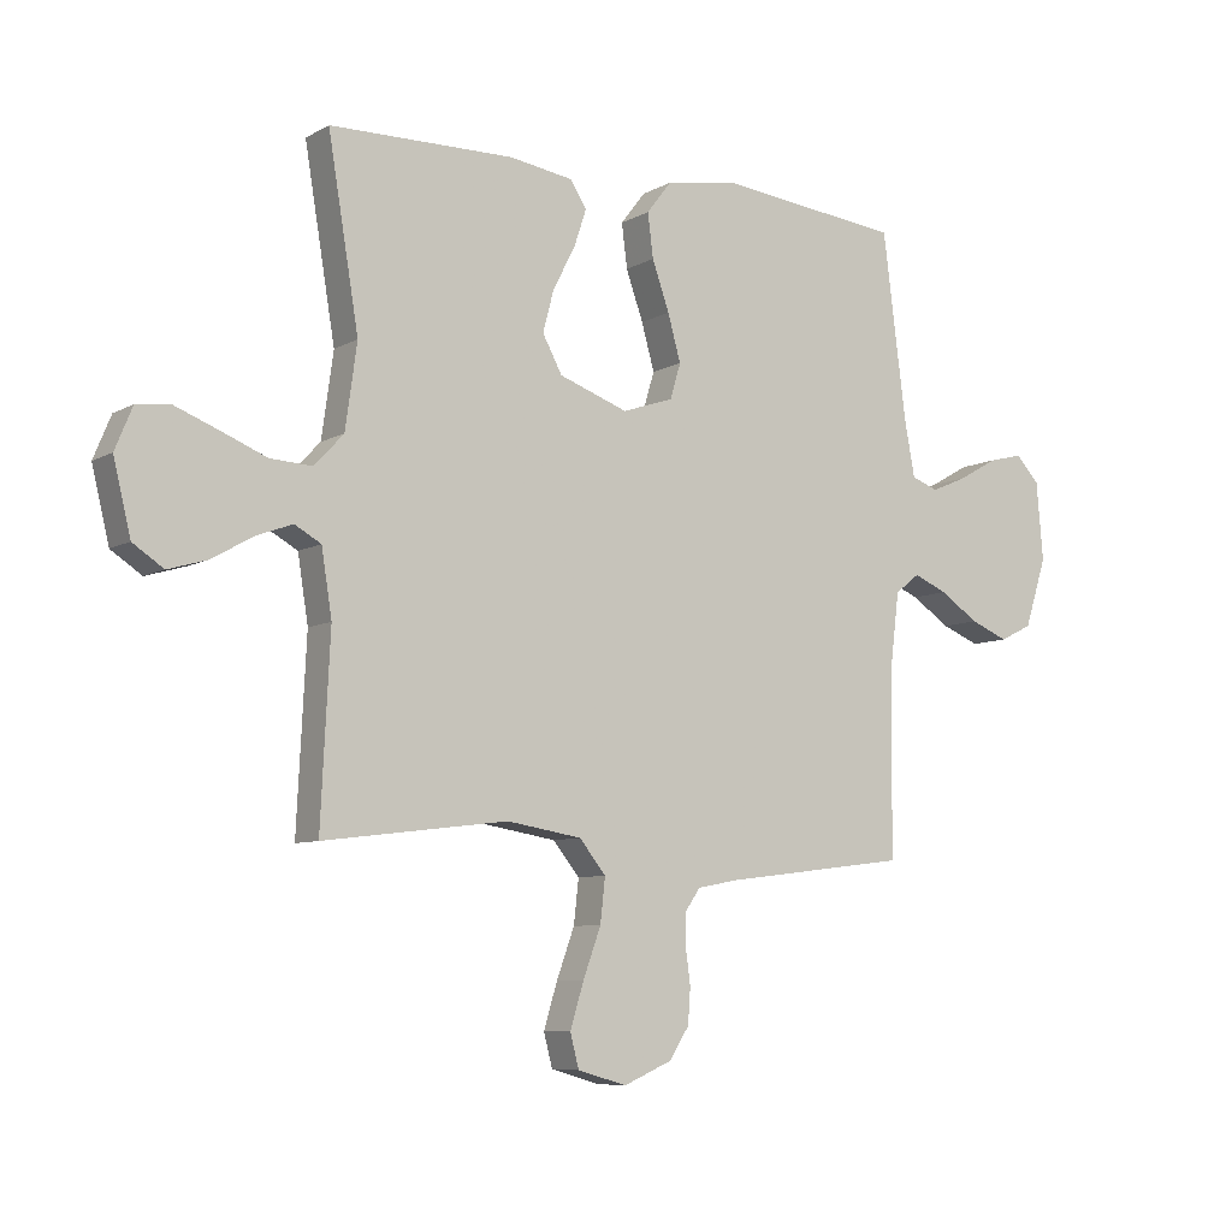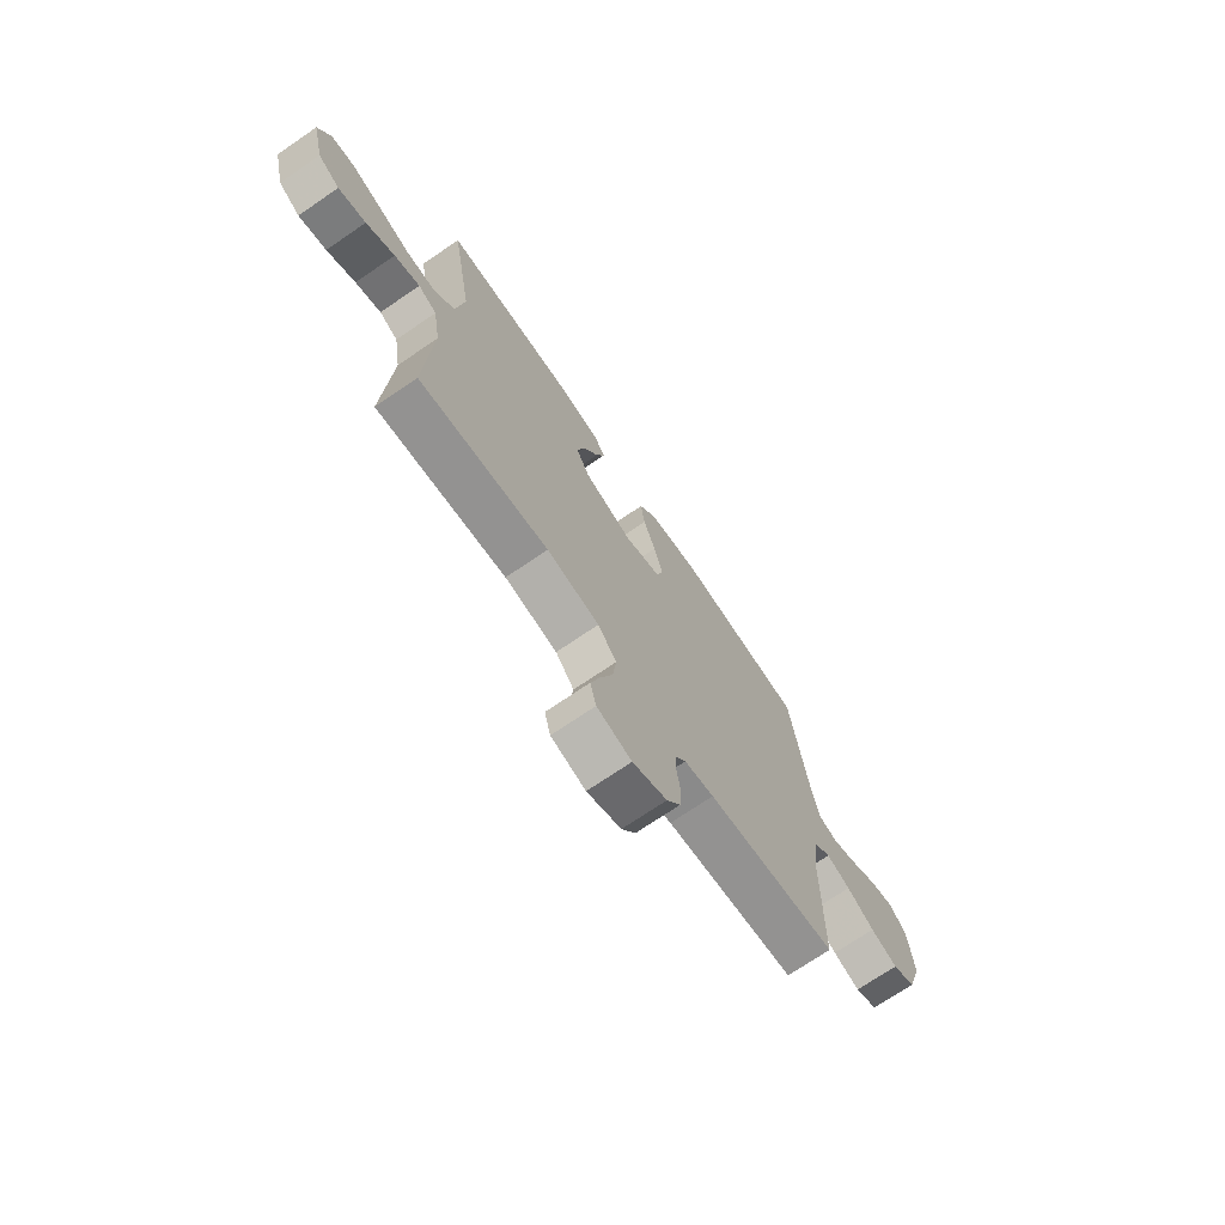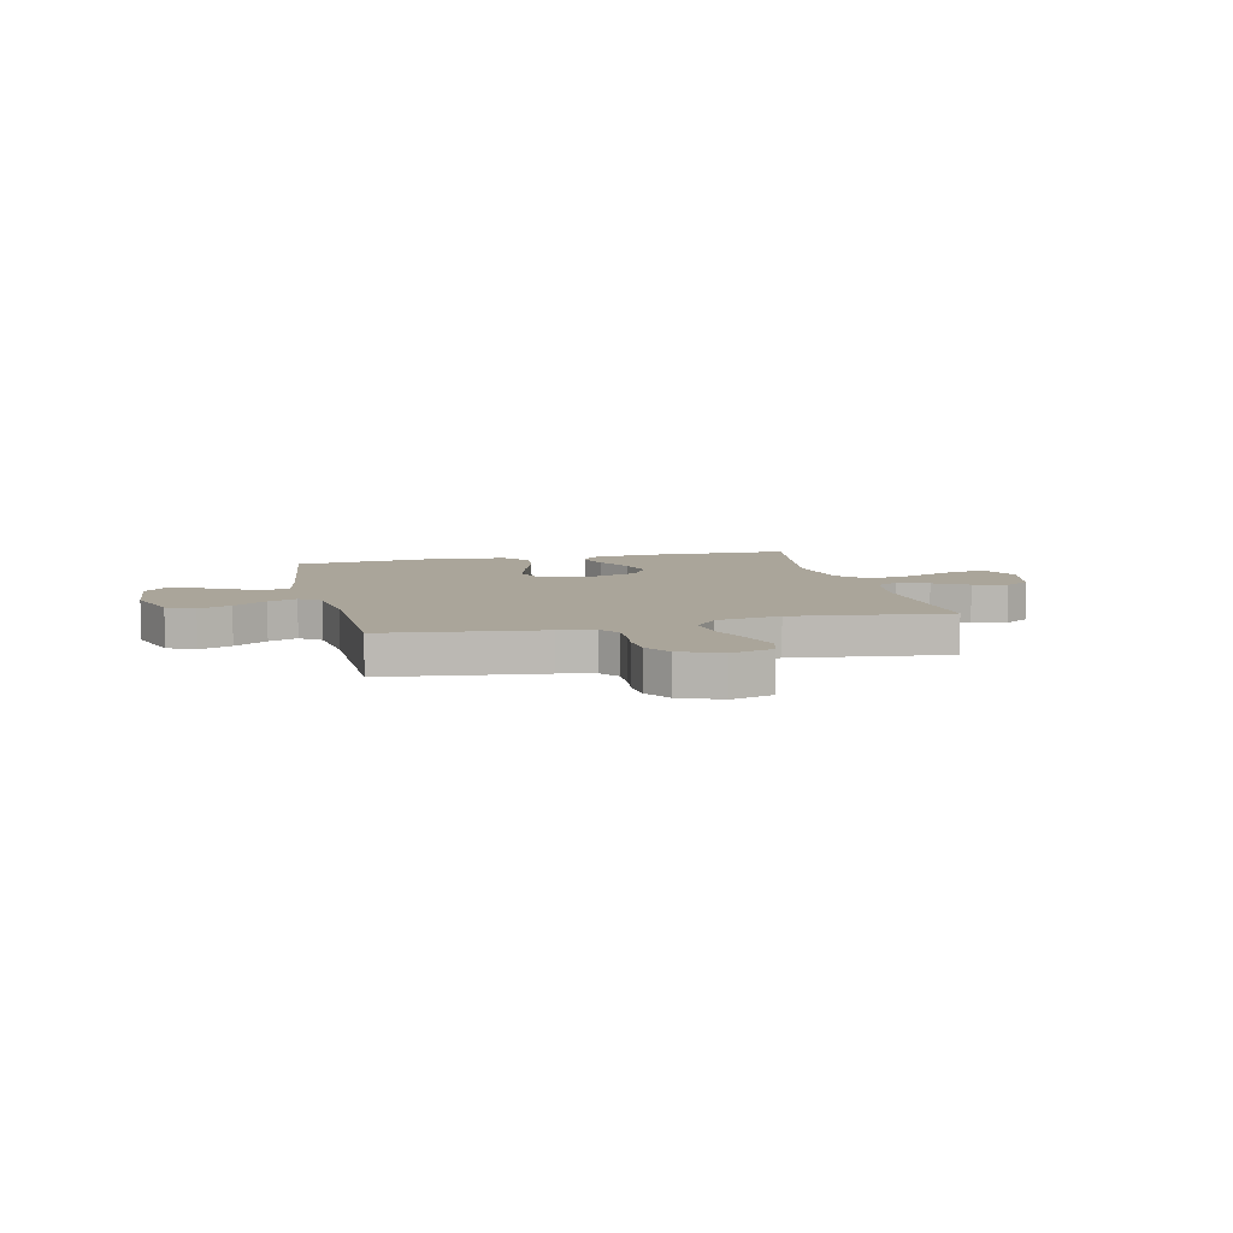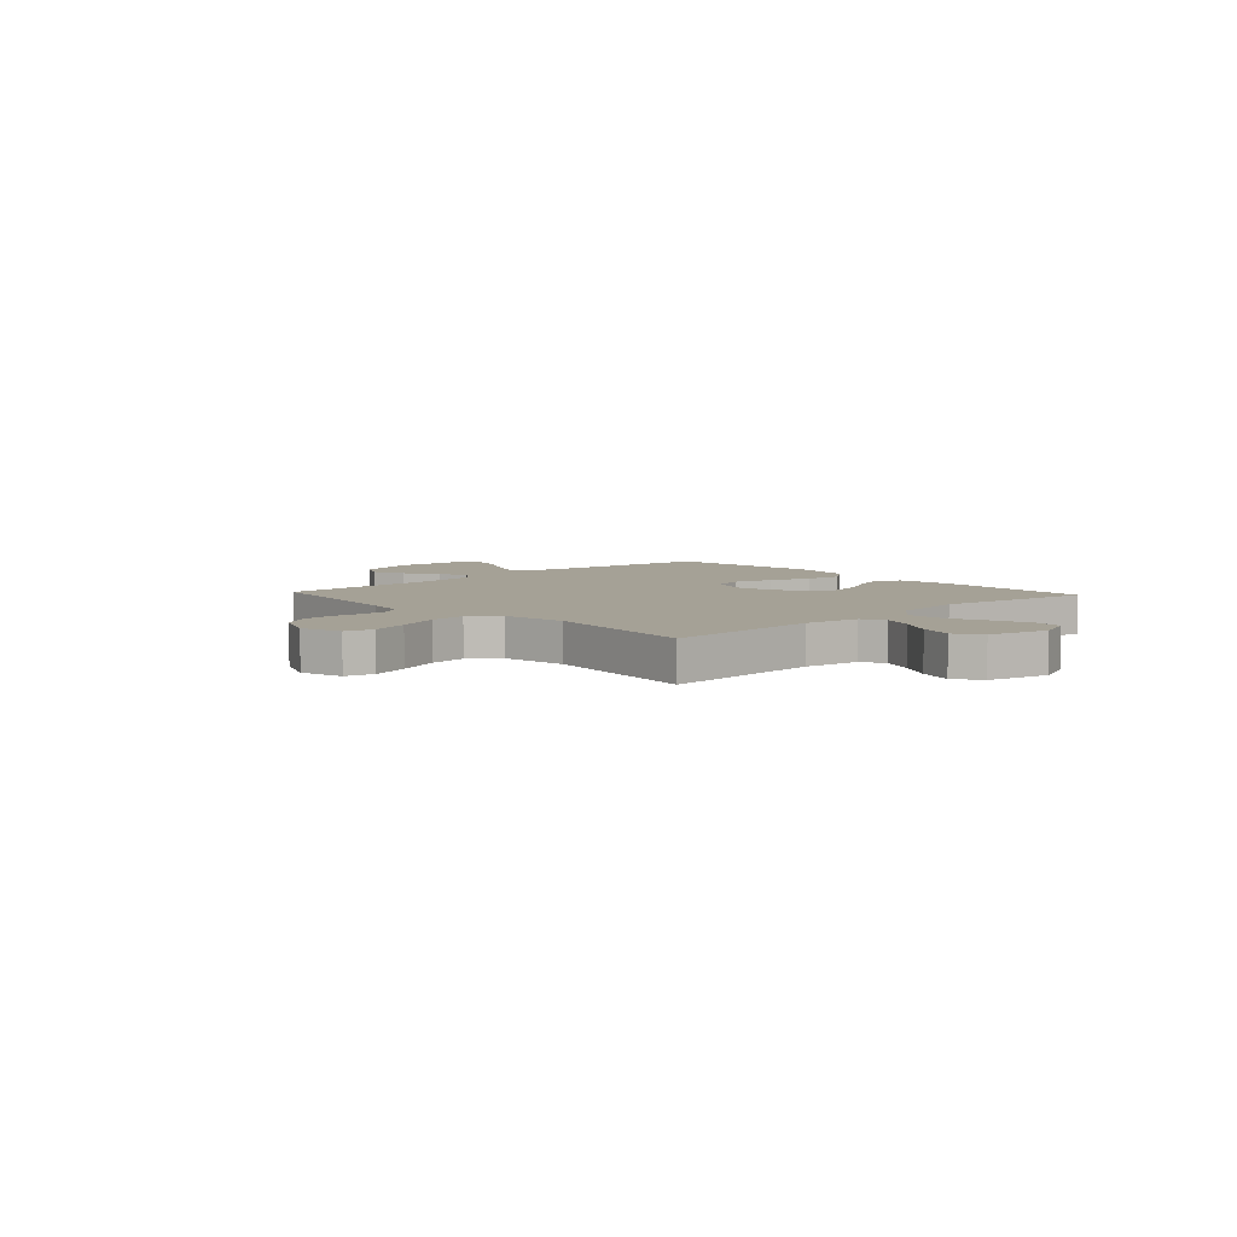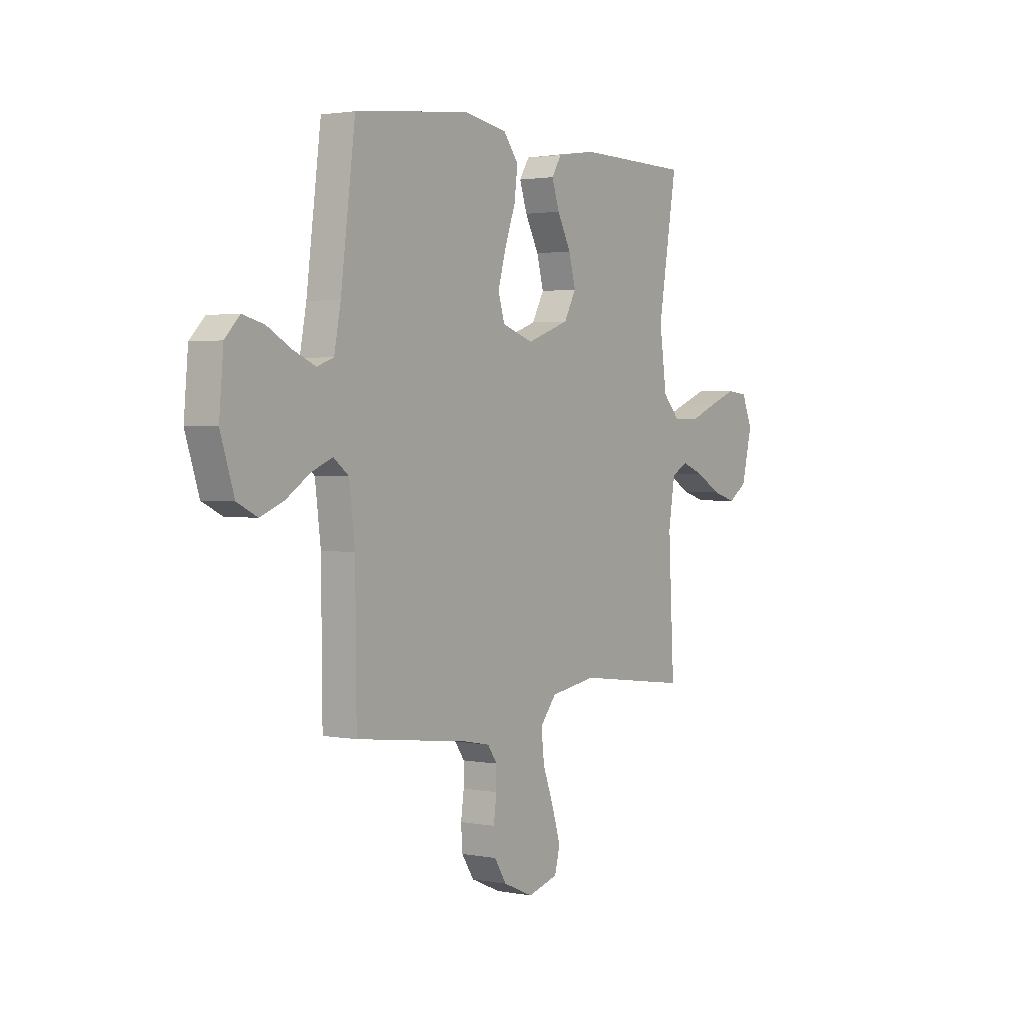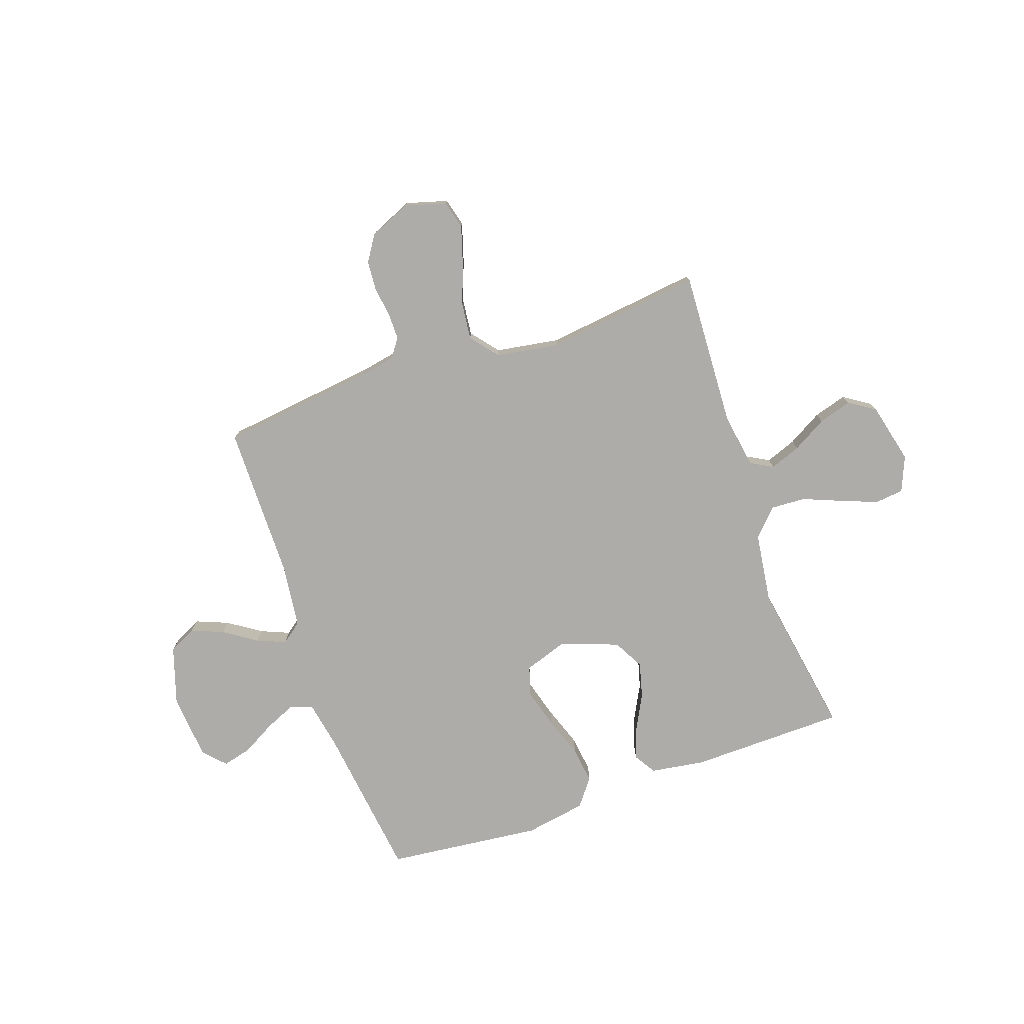
<metadata>
{"format":"obj","ext":"obj","renderer":"f3d","projection":"perspective","resolution":1024,"background":"white","views":[{"elev":-7.7,"azim":-33.9,"up":"+Z"},{"elev":-72.0,"azim":-55.7,"up":"+Z"},{"elev":7.7,"azim":166.5,"up":"+Y"},{"elev":6.1,"azim":-132.7,"up":"+Y"},{"elev":2.0,"azim":124.3,"up":"+Z"},{"elev":-76.9,"azim":-160.8,"up":"+Y"}]}
</metadata>
<code>
v 0.5 0.07 -0.5
v 0.2 0.07 -0.537
v 0.132 0.07 -0.55
v 0.107 0.07 -0.586
v 0.107 0.07 -0.636
v 0.115 0.07 -0.694
v 0.111 0.07 -0.751
v 0.079 0.07 -0.801
v 0 0.07 -0.835
v -0.08 0.07 -0.812
v -0.094 0.07 -0.758
v -0.072 0.07 -0.686
v -0.043 0.07 -0.607
v -0.035 0.07 -0.536
v -0.078 0.07 -0.483
v -0.2 0.07 -0.463
v -0.5 0.07 -0.5
v -0.485 0.07 -0.2
v -0.502 0.07 -0.094
v -0.545 0.07 -0.07
v -0.604 0.07 -0.092
v -0.67 0.07 -0.13
v -0.734 0.07 -0.149
v -0.784 0.07 -0.116
v -0.812 0.07 0
v -0.784 0.07 0.068
v -0.729 0.07 0.074
v -0.659 0.07 0.047
v -0.585 0.07 0.017
v -0.517 0.07 0.013
v -0.469 0.07 0.064
v -0.45 0.07 0.2
v -0.5 0.07 0.5
v -0.2 0.07 0.505
v -0.096 0.07 0.489
v -0.07 0.07 0.447
v -0.09 0.07 0.387
v -0.126 0.07 0.318
v -0.144 0.07 0.25
v -0.112 0.07 0.191
v 0 0.07 0.151
v 0.083 0.07 0.179
v 0.1 0.07 0.236
v 0.079 0.07 0.311
v 0.051 0.07 0.39
v 0.042 0.07 0.461
v 0.082 0.07 0.513
v 0.2 0.07 0.533
v 0.5 0.07 0.5
v 0.538 0.07 0.2
v 0.555 0.07 0.109
v 0.599 0.07 0.093
v 0.657 0.07 0.118
v 0.721 0.07 0.154
v 0.777 0.07 0.168
v 0.816 0.07 0.127
v 0.827 0.07 0
v 0.791 0.07 -0.112
v 0.738 0.07 -0.138
v 0.676 0.07 -0.113
v 0.613 0.07 -0.071
v 0.558 0.07 -0.048
v 0.518 0.07 -0.079
v 0.503 0.07 -0.2
v 0.5 0 -0.5
v 0.2 0 -0.537
v 0.132 0 -0.55
v 0.107 0 -0.586
v 0.107 0 -0.636
v 0.115 0 -0.694
v 0.111 0 -0.751
v 0.079 0 -0.801
v 0 0 -0.835
v -0.08 0 -0.812
v -0.094 0 -0.758
v -0.072 0 -0.686
v -0.043 0 -0.607
v -0.035 0 -0.536
v -0.078 0 -0.483
v -0.2 0 -0.463
v -0.5 0 -0.5
v -0.485 0 -0.2
v -0.502 0 -0.094
v -0.545 0 -0.07
v -0.604 0 -0.092
v -0.67 0 -0.13
v -0.734 0 -0.149
v -0.784 0 -0.116
v -0.812 0 0
v -0.784 0 0.068
v -0.729 0 0.074
v -0.659 0 0.047
v -0.585 0 0.017
v -0.517 0 0.013
v -0.469 0 0.064
v -0.45 0 0.2
v -0.5 0 0.5
v -0.2 0 0.505
v -0.096 0 0.489
v -0.07 0 0.447
v -0.09 0 0.387
v -0.126 0 0.318
v -0.144 0 0.25
v -0.112 0 0.191
v 0 0 0.151
v 0.083 0 0.179
v 0.1 0 0.236
v 0.079 0 0.311
v 0.051 0 0.39
v 0.042 0 0.461
v 0.082 0 0.513
v 0.2 0 0.533
v 0.5 0 0.5
v 0.538 0 0.2
v 0.555 0 0.109
v 0.599 0 0.093
v 0.657 0 0.118
v 0.721 0 0.154
v 0.777 0 0.168
v 0.816 0 0.127
v 0.827 0 0
v 0.791 0 -0.112
v 0.738 0 -0.138
v 0.676 0 -0.113
v 0.613 0 -0.071
v 0.558 0 -0.048
v 0.518 0 -0.079
v 0.503 0 -0.2
f 59 60 61
f 58 59 61
f 57 58 61
f 56 57 61
f 55 56 61
f 54 55 61
f 53 54 61
f 52 53 61 62
f 51 52 62 63
f 48 49 50
f 47 48 50
f 46 47 50
f 45 46 50
f 44 45 50
f 50 51 63
f 44 50 63
f 43 44 63
f 36 37 38
f 35 36 38
f 34 35 38
f 33 34 38
f 32 33 38
f 31 32 38 39
f 30 31 39 40
f 27 28 29
f 26 27 29
f 25 26 29
f 24 25 29
f 23 24 29
f 22 23 29
f 21 22 29
f 20 21 29 30
f 30 40 41
f 20 30 41
f 19 20 41
f 16 17 18
f 19 41 42
f 18 19 42
f 16 18 42
f 15 16 42
f 11 12 13
f 10 11 13
f 9 10 13
f 8 9 13
f 7 8 13
f 6 7 13
f 5 6 13
f 4 5 13 14
f 64 1 2
f 64 2 3
f 63 64 3
f 43 63 3
f 15 42 43
f 14 15 43
f 4 14 43
f 3 4 43
f 125 124 123
f 125 123 122
f 125 122 121
f 125 121 120
f 125 120 119
f 125 119 118
f 125 118 117
f 126 125 117 116
f 127 126 116 115
f 114 113 112
f 114 112 111
f 114 111 110
f 114 110 109
f 114 109 108
f 127 115 114
f 127 114 108
f 127 108 107
f 102 101 100
f 102 100 99
f 102 99 98
f 102 98 97
f 102 97 96
f 103 102 96 95
f 104 103 95 94
f 93 92 91
f 93 91 90
f 93 90 89
f 93 89 88
f 93 88 87
f 93 87 86
f 93 86 85
f 94 93 85 84
f 105 104 94
f 105 94 84
f 105 84 83
f 82 81 80
f 106 105 83
f 106 83 82
f 106 82 80
f 106 80 79
f 77 76 75
f 77 75 74
f 77 74 73
f 77 73 72
f 77 72 71
f 77 71 70
f 77 70 69
f 78 77 69 68
f 66 65 128
f 67 66 128
f 67 128 127
f 67 127 107
f 107 106 79
f 107 79 78
f 107 78 68
f 107 68 67
f 1 65 66 2
f 2 66 67 3
f 3 67 68 4
f 4 68 69 5
f 5 69 70 6
f 6 70 71 7
f 7 71 72 8
f 8 72 73 9
f 9 73 74 10
f 10 74 75 11
f 11 75 76 12
f 12 76 77 13
f 13 77 78 14
f 14 78 79 15
f 15 79 80 16
f 16 80 81 17
f 17 81 82 18
f 18 82 83 19
f 19 83 84 20
f 20 84 85 21
f 21 85 86 22
f 22 86 87 23
f 23 87 88 24
f 24 88 89 25
f 25 89 90 26
f 26 90 91 27
f 27 91 92 28
f 28 92 93 29
f 29 93 94 30
f 30 94 95 31
f 31 95 96 32
f 32 96 97 33
f 33 97 98 34
f 34 98 99 35
f 35 99 100 36
f 36 100 101 37
f 37 101 102 38
f 38 102 103 39
f 39 103 104 40
f 40 104 105 41
f 41 105 106 42
f 42 106 107 43
f 43 107 108 44
f 44 108 109 45
f 45 109 110 46
f 46 110 111 47
f 47 111 112 48
f 48 112 113 49
f 49 113 114 50
f 50 114 115 51
f 51 115 116 52
f 52 116 117 53
f 53 117 118 54
f 54 118 119 55
f 55 119 120 56
f 56 120 121 57
f 57 121 122 58
f 58 122 123 59
f 59 123 124 60
f 60 124 125 61
f 61 125 126 62
f 62 126 127 63
f 63 127 128 64
f 64 128 65 1

</code>
